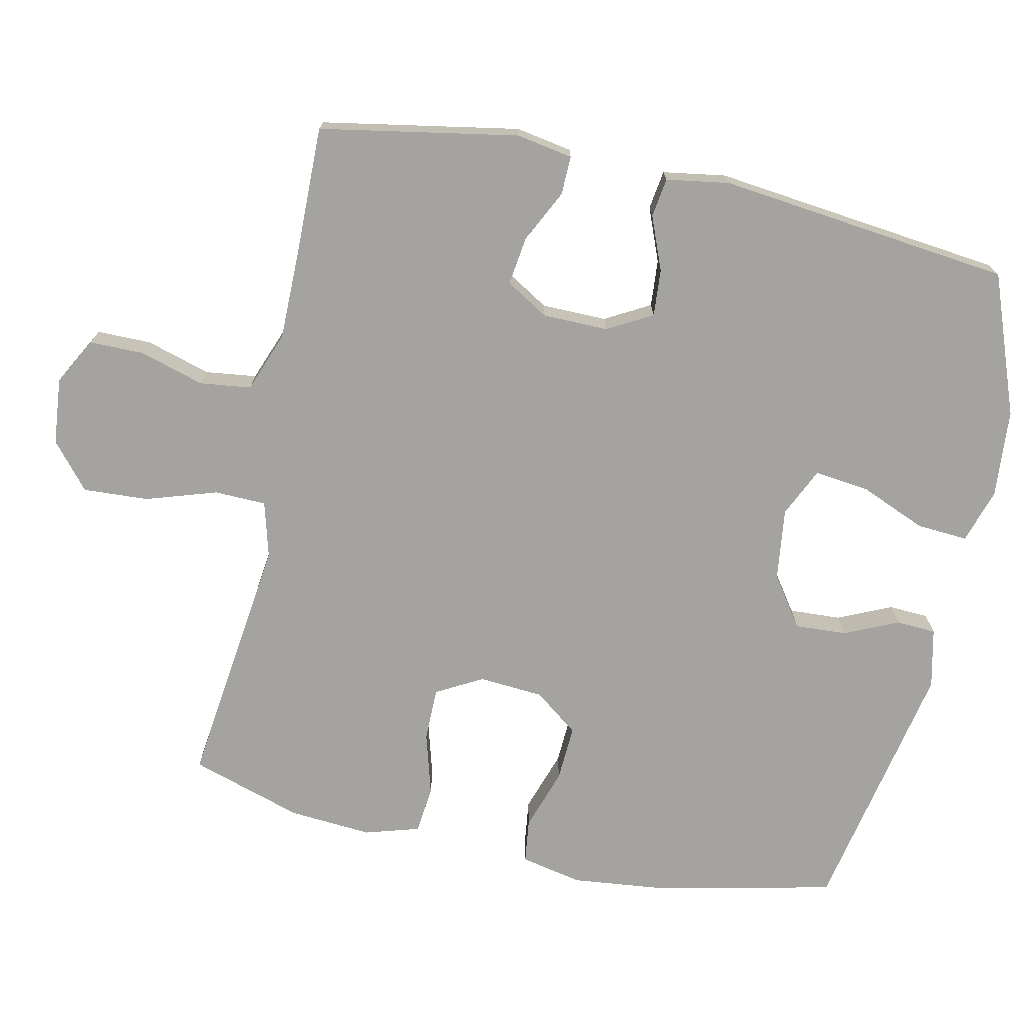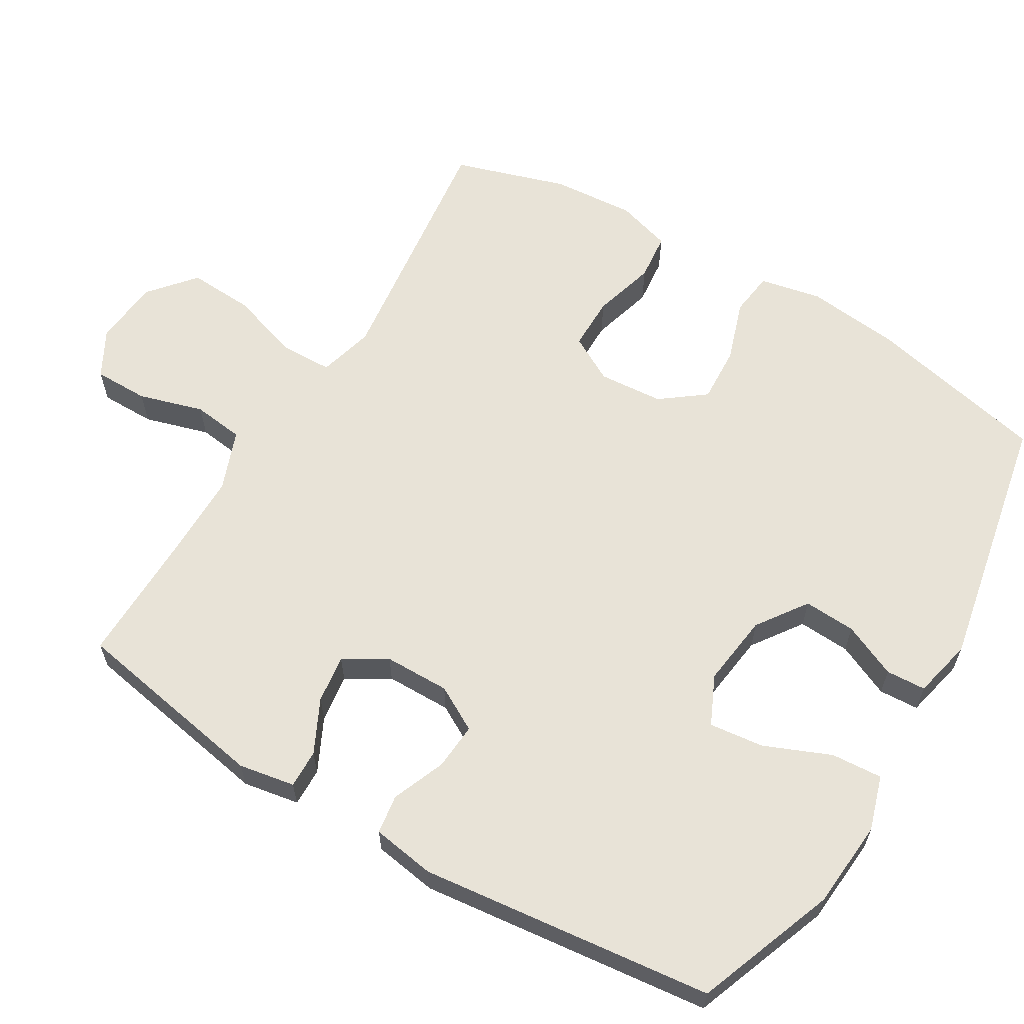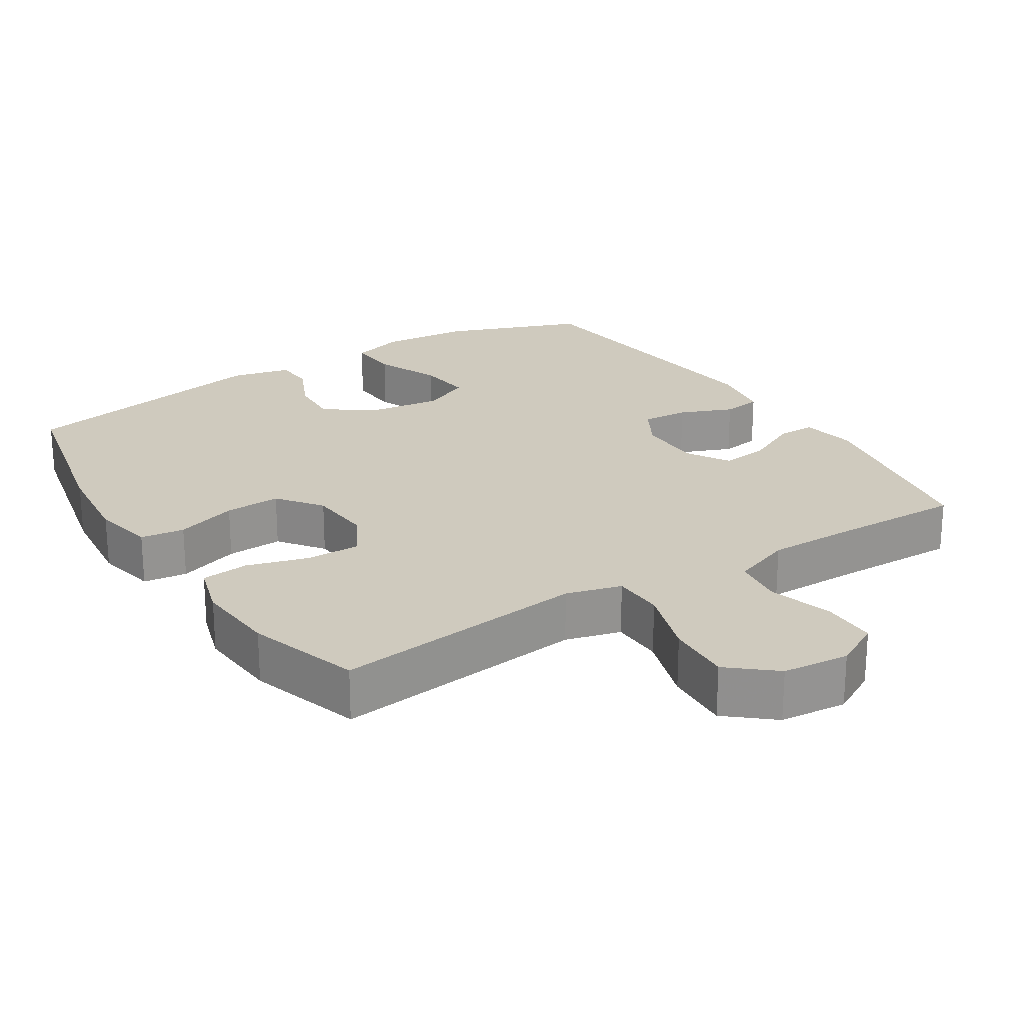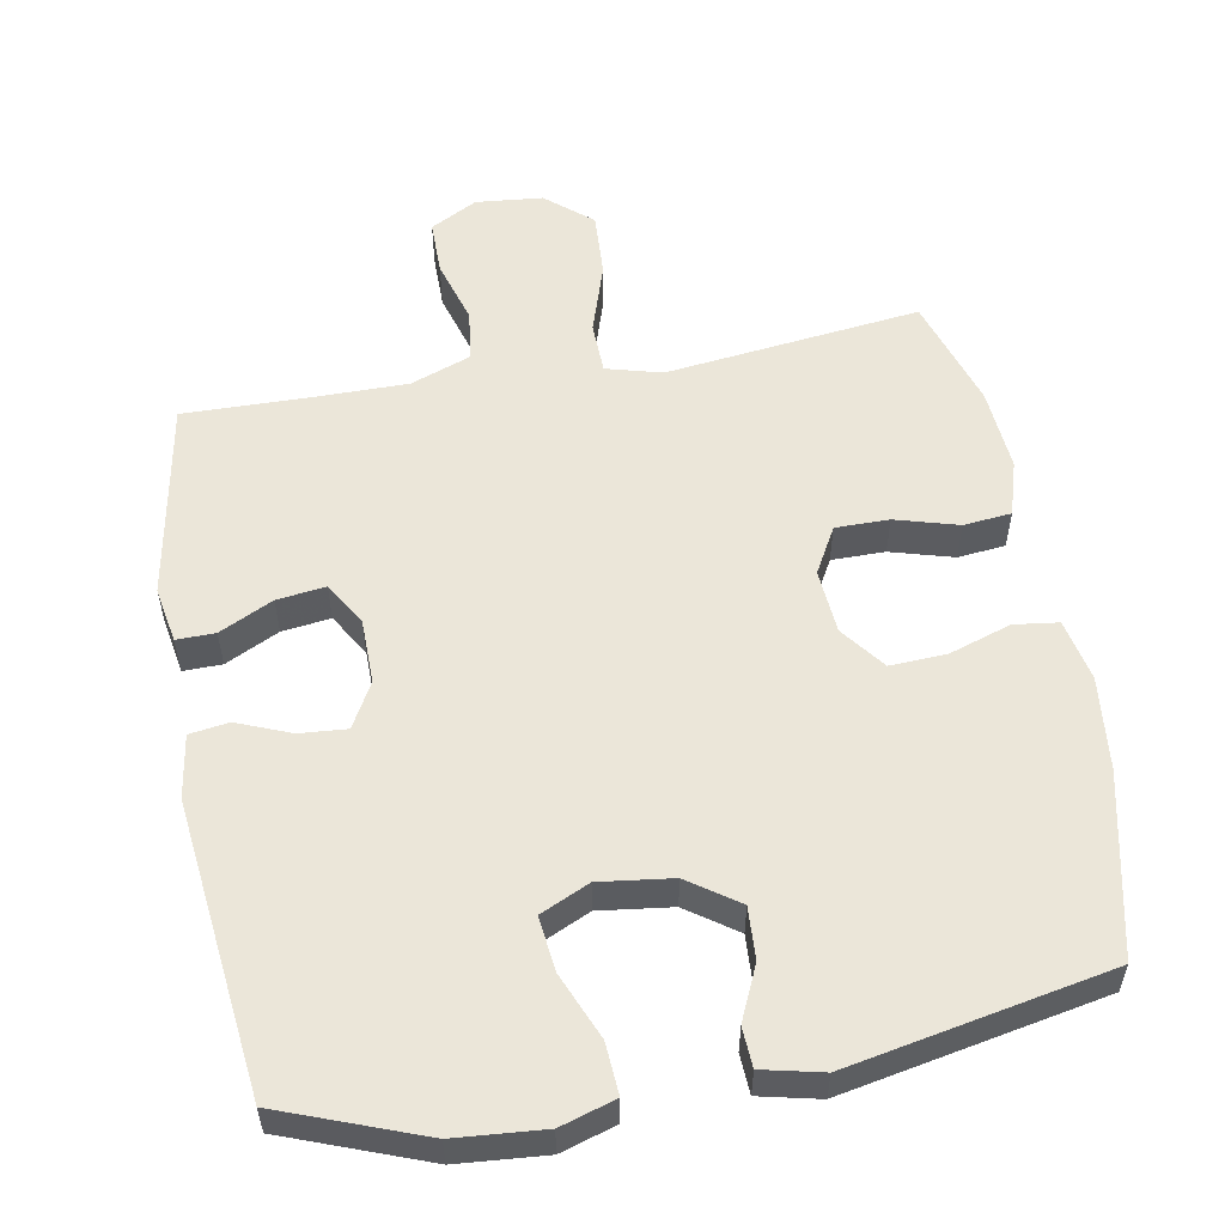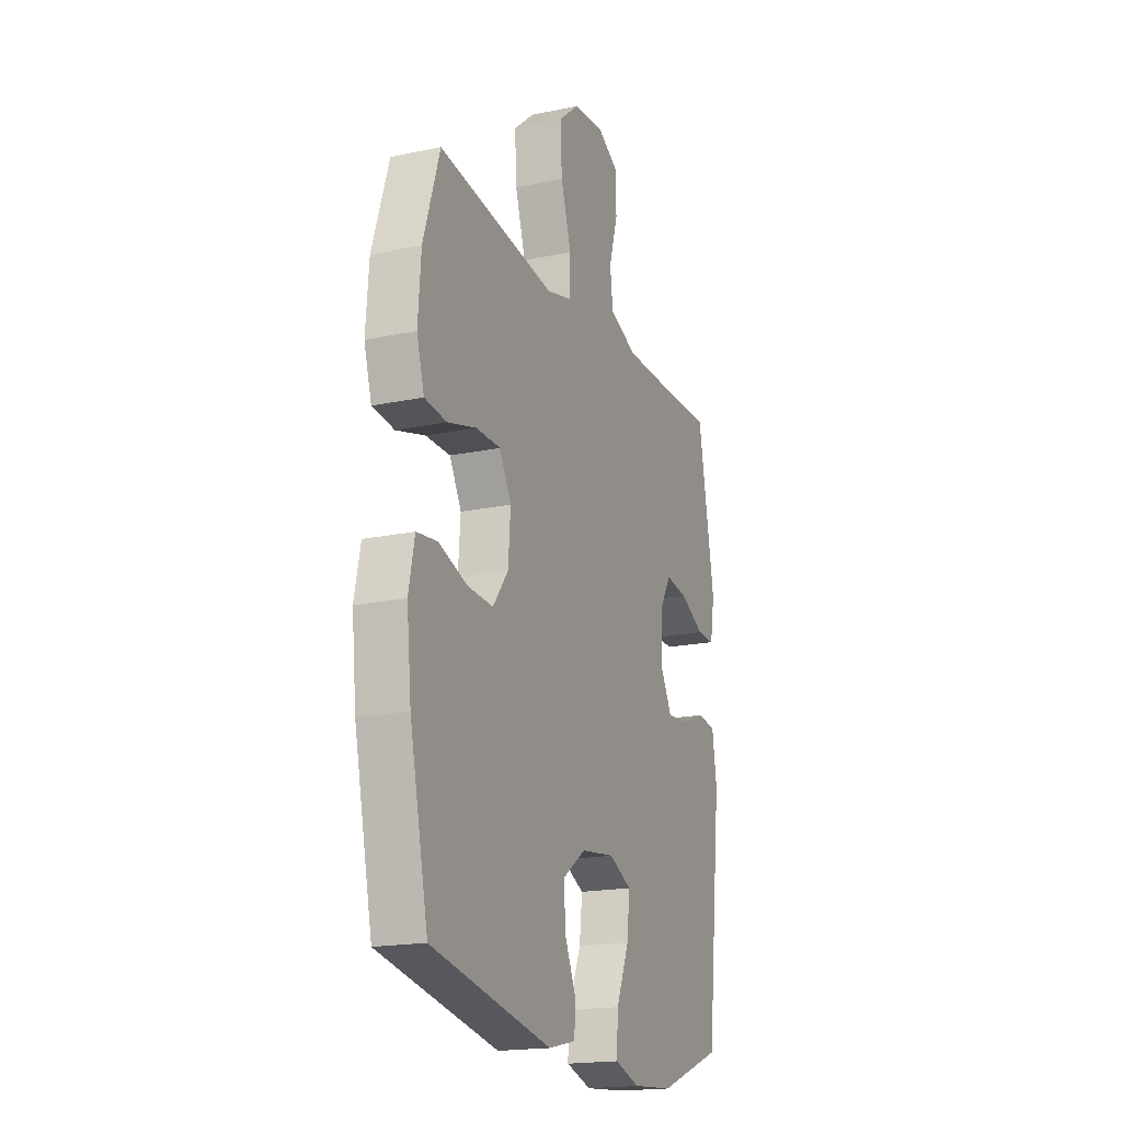
<metadata>
{"format":"obj","ext":"obj","renderer":"f3d","projection":"perspective","resolution":1024,"background":"white","views":[{"elev":-72.9,"azim":77.9,"up":"+Y"},{"elev":61.9,"azim":120.9,"up":"+Y"},{"elev":23.2,"azim":-32.3,"up":"+Y"},{"elev":55.2,"azim":169.8,"up":"+Y"},{"elev":-18.6,"azim":-68.1,"up":"+Z"}]}
</metadata>
<code>
v 0.5 0.07 0.5
v 0.55 0.07 0.221
v 0.536 0.07 0.142
v 0.482 0.07 0.143
v 0.407 0.07 0.18
v 0.339 0.07 0.189
v 0.303 0.07 0.129
v 0.302 0.07 0.037
v 0.337 0.07 -0.026
v 0.403 0.07 -0.021
v 0.478 0.07 0.009
v 0.533 0.07 0.001
v 0.547 0.07 -0.088
v 0.5 0.07 -0.5
v 0.303 0.07 -0.574
v 0.179 0.07 -0.584
v 0.102 0.07 -0.56
v 0.107 0.07 -0.488
v 0.146 0.07 -0.395
v 0.155 0.07 -0.318
v 0.086 0.07 -0.286
v -0.016 0.07 -0.299
v -0.086 0.07 -0.348
v -0.082 0.07 -0.421
v -0.048 0.07 -0.497
v -0.051 0.07 -0.553
v -0.135 0.07 -0.572
v -0.5 0.07 -0.5
v -0.556 0.07 -0.245
v -0.57 0.07 -0.114
v -0.552 0.07 -0.027
v -0.49 0.07 -0.019
v -0.403 0.07 -0.048
v -0.324 0.07 -0.052
v -0.277 0.07 0.01
v -0.27 0.07 0.101
v -0.306 0.07 0.166
v -0.381 0.07 0.166
v -0.469 0.07 0.141
v -0.536 0.07 0.148
v -0.559 0.07 0.225
v -0.55 0.07 0.342
v -0.5 0.07 0.5
v -0.264 0.07 0.471
v -0.142 0.07 0.456
v -0.064 0.07 0.477
v -0.062 0.07 0.55
v -0.094 0.07 0.65
v -0.099 0.07 0.742
v -0.035 0.07 0.796
v 0.059 0.07 0.805
v 0.125 0.07 0.769
v 0.125 0.07 0.692
v 0.098 0.07 0.601
v 0.107 0.07 0.529
v 0.192 0.07 0.497
v 0.32 0.07 0.497
v 0.5 0 0.5
v 0.55 0 0.221
v 0.536 0 0.142
v 0.482 0 0.143
v 0.407 0 0.18
v 0.339 0 0.189
v 0.303 0 0.129
v 0.302 0 0.037
v 0.337 0 -0.026
v 0.403 0 -0.021
v 0.478 0 0.009
v 0.533 0 0.001
v 0.547 0 -0.088
v 0.5 0 -0.5
v 0.303 0 -0.574
v 0.179 0 -0.584
v 0.102 0 -0.56
v 0.107 0 -0.488
v 0.146 0 -0.395
v 0.155 0 -0.318
v 0.086 0 -0.286
v -0.016 0 -0.299
v -0.086 0 -0.348
v -0.082 0 -0.421
v -0.048 0 -0.497
v -0.051 0 -0.553
v -0.135 0 -0.572
v -0.5 0 -0.5
v -0.556 0 -0.245
v -0.57 0 -0.114
v -0.552 0 -0.027
v -0.49 0 -0.019
v -0.403 0 -0.048
v -0.324 0 -0.052
v -0.277 0 0.01
v -0.27 0 0.101
v -0.306 0 0.166
v -0.381 0 0.166
v -0.469 0 0.141
v -0.536 0 0.148
v -0.559 0 0.225
v -0.55 0 0.342
v -0.5 0 0.5
v -0.264 0 0.471
v -0.142 0 0.456
v -0.064 0 0.477
v -0.062 0 0.55
v -0.094 0 0.65
v -0.099 0 0.742
v -0.035 0 0.796
v 0.059 0 0.805
v 0.125 0 0.769
v 0.125 0 0.692
v 0.098 0 0.601
v 0.107 0 0.529
v 0.192 0 0.497
v 0.32 0 0.497
f 52 53 54
f 51 52 54
f 50 51 54
f 49 50 54
f 48 49 54
f 47 48 54
f 46 47 54 55
f 43 44 45
f 42 43 45
f 41 42 45
f 40 41 45
f 39 40 45
f 38 39 45
f 37 38 45 46
f 46 55 56
f 37 46 56
f 36 37 56
f 31 32 33
f 30 31 33
f 29 30 33
f 28 29 33
f 27 28 33
f 26 27 33
f 25 26 33
f 24 25 33
f 23 24 33 34
f 22 23 34 35
f 17 18 19
f 16 17 19
f 15 16 19
f 14 15 19
f 13 14 19
f 12 13 19
f 11 12 19
f 10 11 19
f 9 10 19 20
f 8 9 20 21
f 3 4 5
f 2 3 5
f 1 2 5
f 57 1 5
f 57 5 6
f 56 57 6 7
f 35 36 56
f 22 35 56
f 21 22 56
f 8 21 56
f 7 8 56
f 111 110 109
f 111 109 108
f 111 108 107
f 111 107 106
f 111 106 105
f 111 105 104
f 112 111 104 103
f 102 101 100
f 102 100 99
f 102 99 98
f 102 98 97
f 102 97 96
f 102 96 95
f 103 102 95 94
f 113 112 103
f 113 103 94
f 113 94 93
f 90 89 88
f 90 88 87
f 90 87 86
f 90 86 85
f 90 85 84
f 90 84 83
f 90 83 82
f 90 82 81
f 91 90 81 80
f 92 91 80 79
f 76 75 74
f 76 74 73
f 76 73 72
f 76 72 71
f 76 71 70
f 76 70 69
f 76 69 68
f 76 68 67
f 77 76 67 66
f 78 77 66 65
f 62 61 60
f 62 60 59
f 62 59 58
f 62 58 114
f 63 62 114
f 64 63 114 113
f 113 93 92
f 113 92 79
f 113 79 78
f 113 78 65
f 113 65 64
f 1 58 59 2
f 2 59 60 3
f 3 60 61 4
f 4 61 62 5
f 5 62 63 6
f 6 63 64 7
f 7 64 65 8
f 8 65 66 9
f 9 66 67 10
f 10 67 68 11
f 11 68 69 12
f 12 69 70 13
f 13 70 71 14
f 14 71 72 15
f 15 72 73 16
f 16 73 74 17
f 17 74 75 18
f 18 75 76 19
f 19 76 77 20
f 20 77 78 21
f 21 78 79 22
f 22 79 80 23
f 23 80 81 24
f 24 81 82 25
f 25 82 83 26
f 26 83 84 27
f 27 84 85 28
f 28 85 86 29
f 29 86 87 30
f 30 87 88 31
f 31 88 89 32
f 32 89 90 33
f 33 90 91 34
f 34 91 92 35
f 35 92 93 36
f 36 93 94 37
f 37 94 95 38
f 38 95 96 39
f 39 96 97 40
f 40 97 98 41
f 41 98 99 42
f 42 99 100 43
f 43 100 101 44
f 44 101 102 45
f 45 102 103 46
f 46 103 104 47
f 47 104 105 48
f 48 105 106 49
f 49 106 107 50
f 50 107 108 51
f 51 108 109 52
f 52 109 110 53
f 53 110 111 54
f 54 111 112 55
f 55 112 113 56
f 56 113 114 57
f 57 114 58 1

</code>
